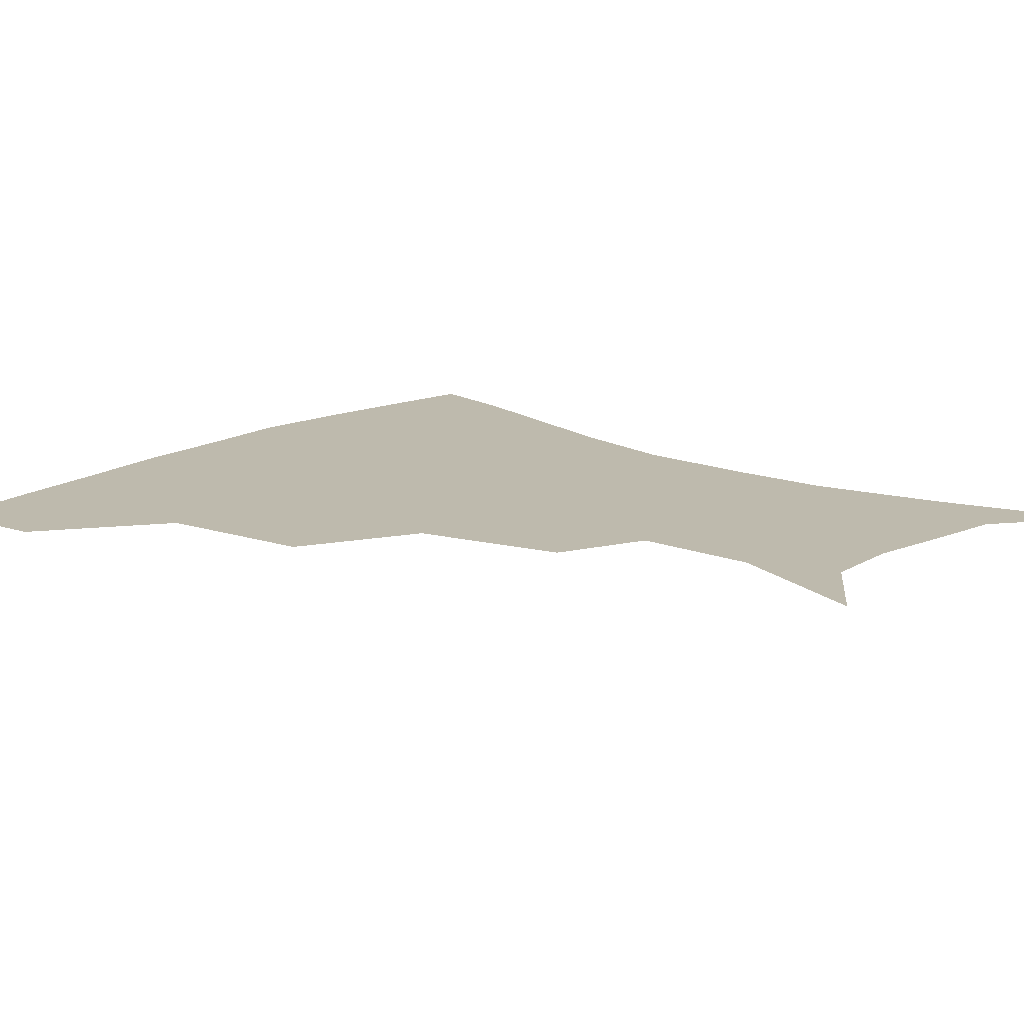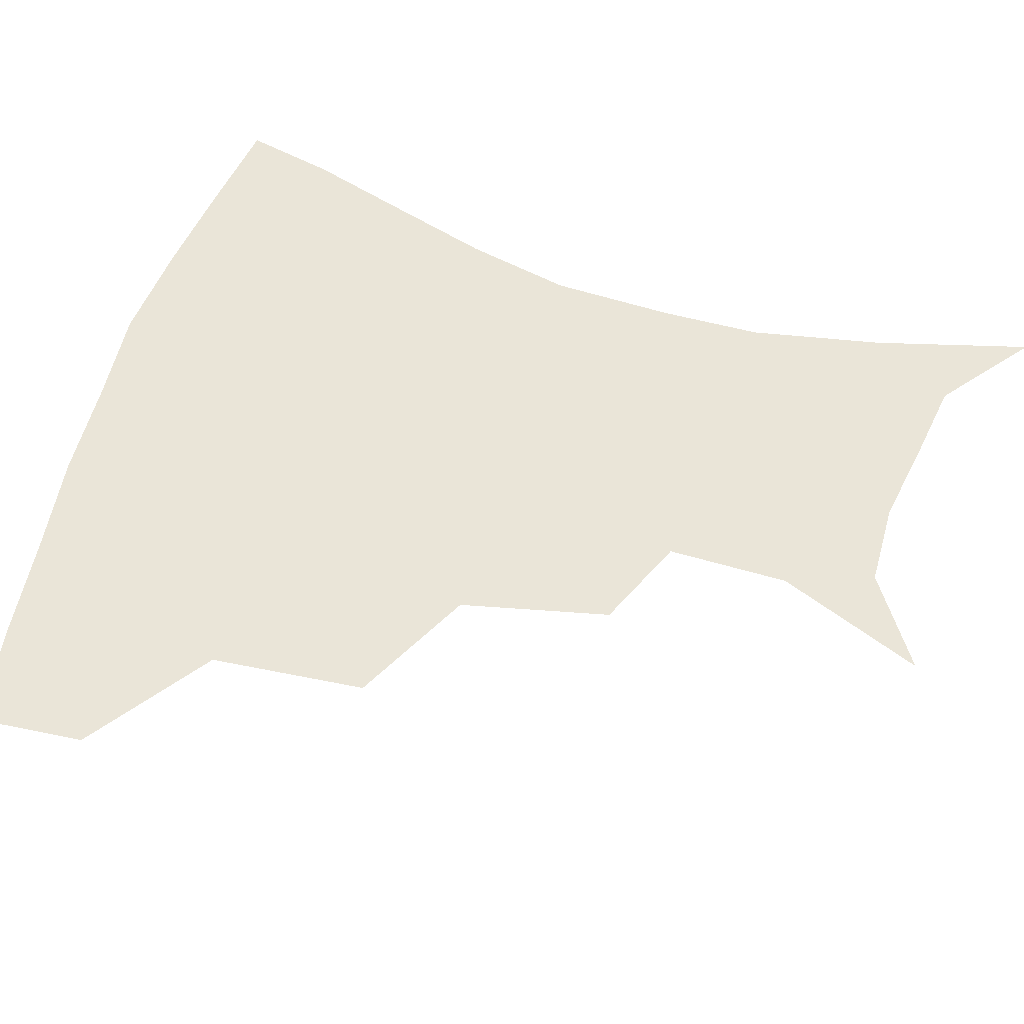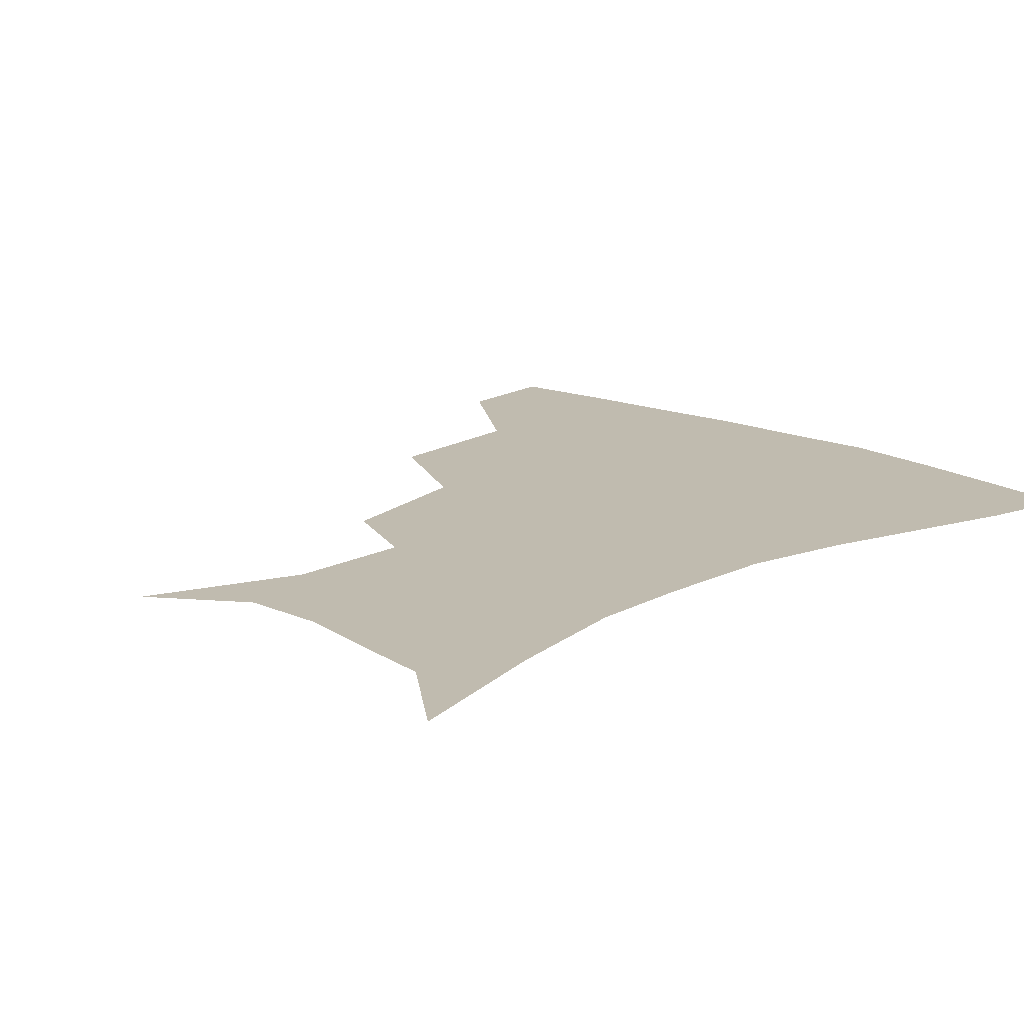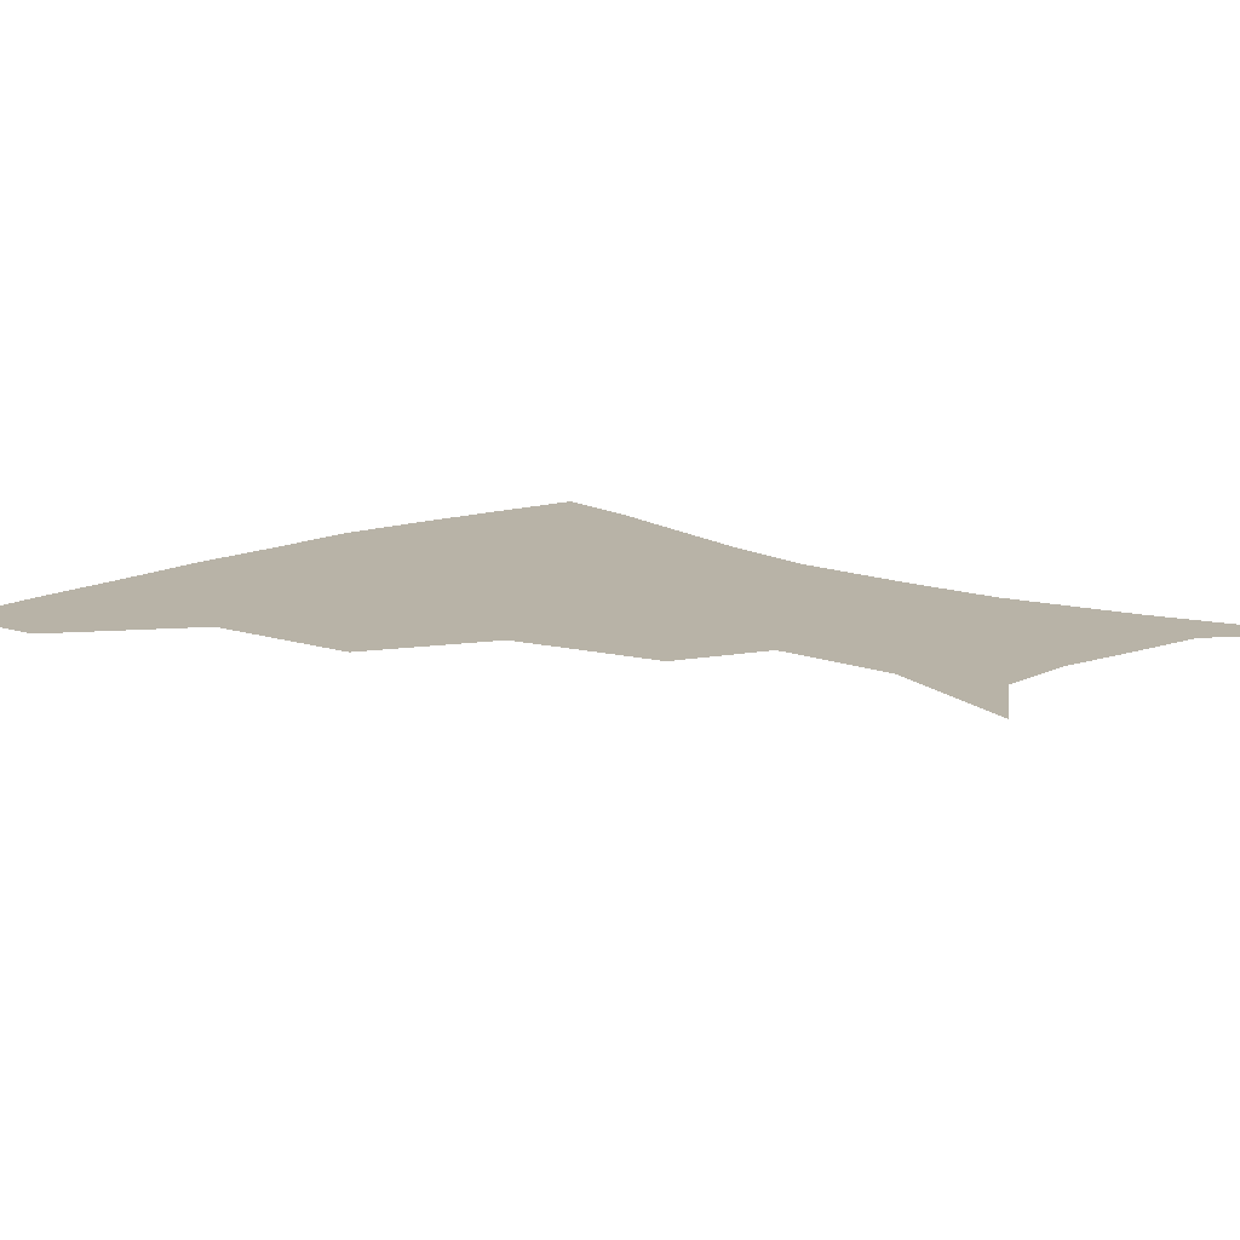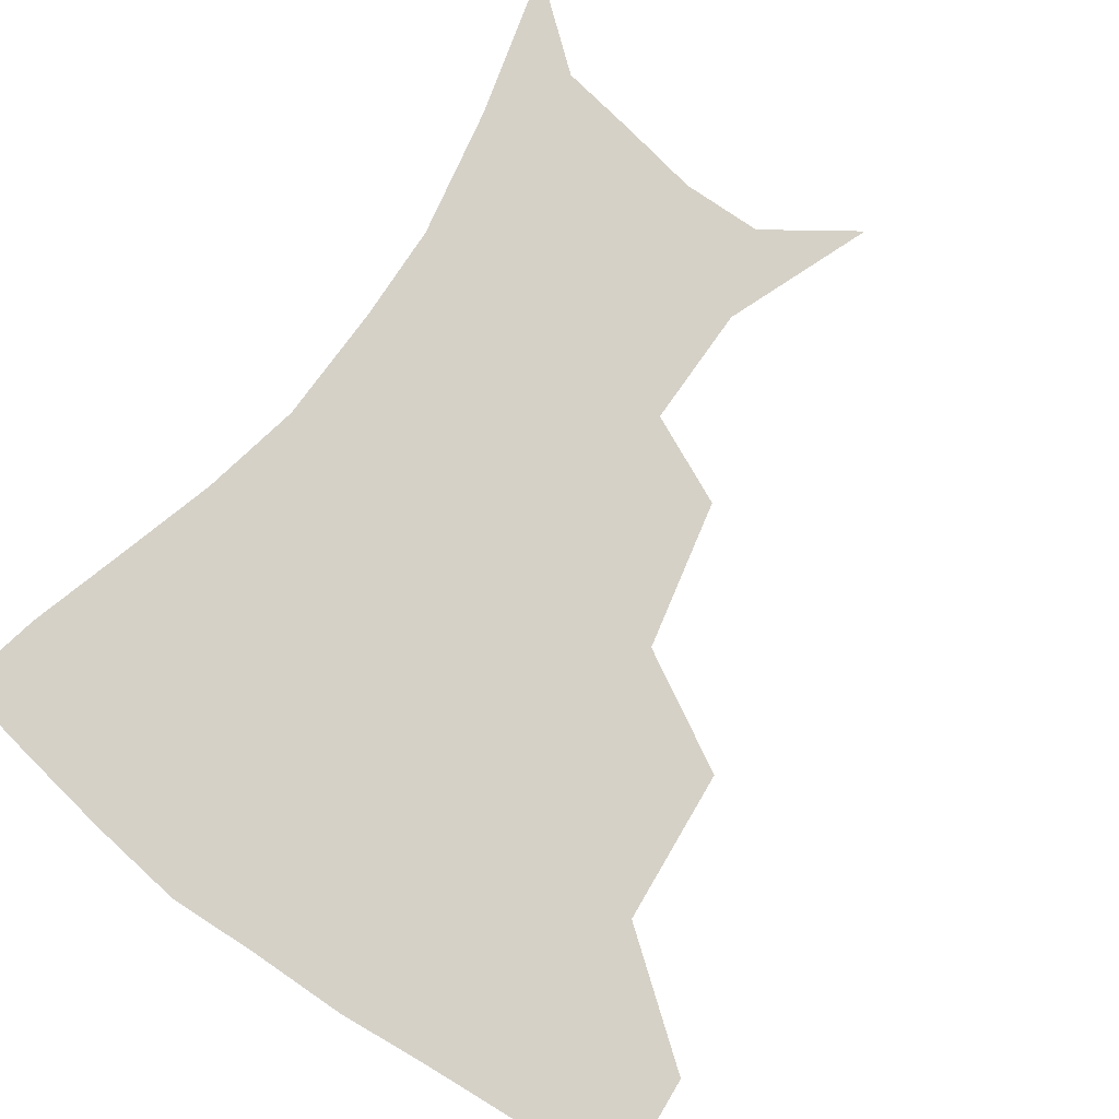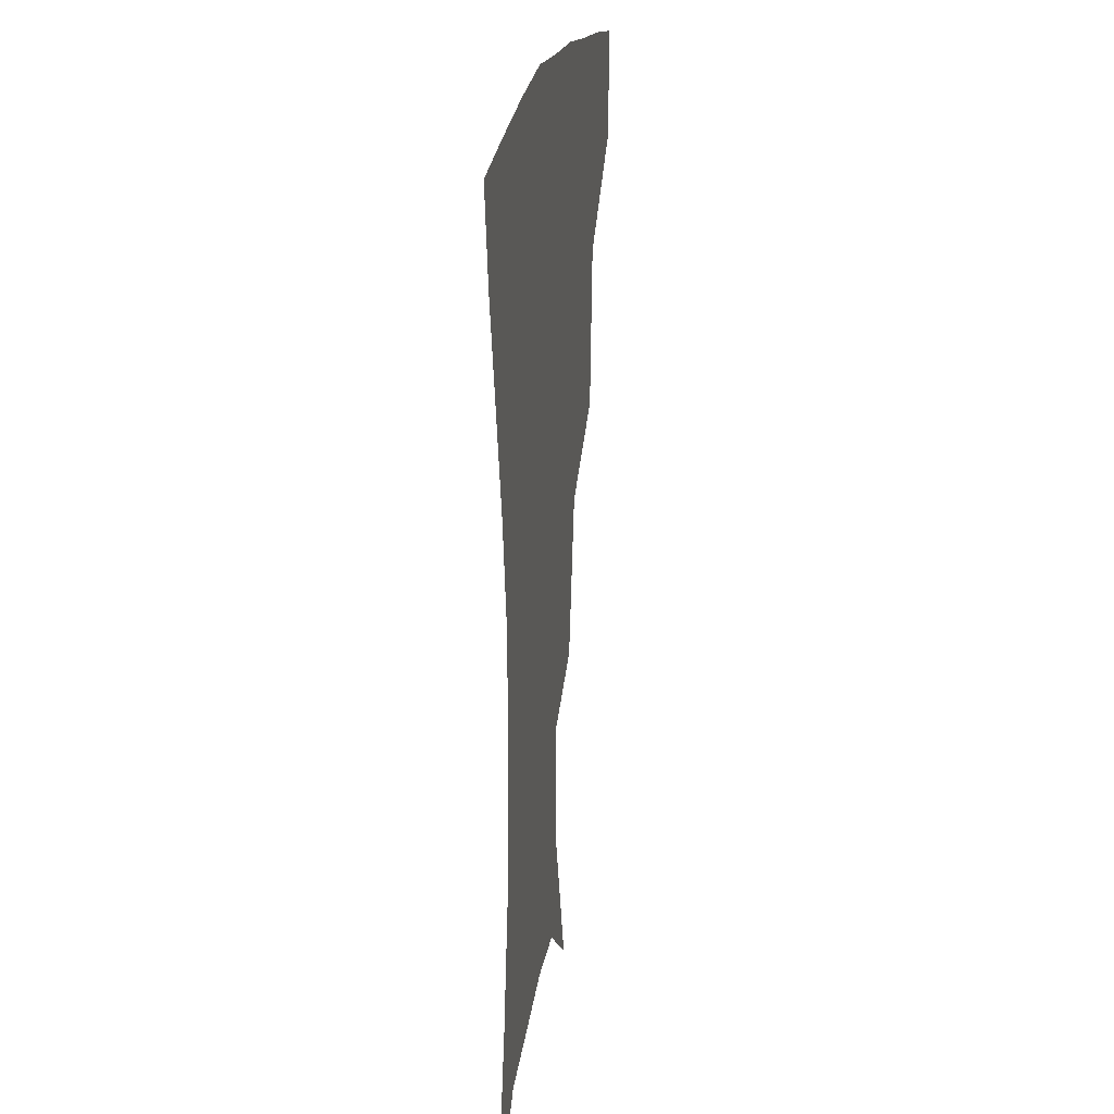
<metadata>
{"format":"obj","ext":"obj","renderer":"f3d","projection":"perspective","resolution":1024,"background":"white","views":[{"elev":15.4,"azim":-49.7,"up":"+Z"},{"elev":59.6,"azim":-72.5,"up":"+Z"},{"elev":16.2,"azim":44.3,"up":"+Z"},{"elev":12.7,"azim":-47.1,"up":"+Z"},{"elev":79.7,"azim":-143.9,"up":"+Z"},{"elev":19.6,"azim":98.0,"up":"+Y"}]}
</metadata>
<code>
v 456.3 353.6 0
v 453.3 385.8 0
v 497.7 279.5 0
v 493 326 0
v 488.2 358.6 0
v 484.1 389.5 0
v 543.9 215.7 0
v 533.5 260.3 0
v 526.1 301.5 0
v 521.9 333.9 0
v 517.9 362.5 0
v 514.4 392.1 0
v 554.9 122.5 0
v 571.6 167.2 0
v 571.1 203.7 0
v 561.4 236.6 0
v 555 275.9 0
v 552.2 310.7 0
v 549.6 338.3 0
v 546.6 365.5 0
v 543.5 395 0
v 581.2 141 0
v 589.9 180.8 0
v 586.3 215.2 0
v 580.8 249.8 0
v 577.7 283.8 0
v 577.2 315.4 0
v 576.5 340.7 0
v 575.7 366.4 0
v 572.6 395.8 0
v 605.5 141.9 0
v 606.9 181.1 0
v 602.9 221.8 0
v 600.4 255.6 0
v 600 286.9 0
v 600.9 315.7 0
v 602.4 341.5 0
v 603 366.7 0
v 600.6 397.4 0
v 630 137.8 0
v 624.2 184.8 0
v 620.1 223.2 0
v 619.4 255.2 0
v 620.9 286.2 0
v 624 314.5 0
v 627.1 339.9 0
v 630.3 365.4 0
v 630 394 0
v 653.6 134.3 0
v 643 179.6 0
v 638 216.7 0
v 638 247.2 0
v 640.3 278.8 0
v 645.1 310 0
v 651 337 0
v 656.2 362.9 0
v 659.2 389.5 0
v 680.5 112.9 0
v 667.6 159.7 0
v 659.4 199.3 0
v 658.1 229.5 0
v 658.4 266.1 0
v 664.4 297.6 0
v 672.9 328.7 0
v 681 358.2 0
v 686.3 384.9 0
v 721 391 0
f 4 5 1
f 1 5 2
f 5 6 2
f 8 9 3
f 3 9 4
f 9 10 4
f 4 10 5
f 10 11 5
f 5 11 6
f 11 12 6
f 15 16 7
f 7 16 8
f 16 17 8
f 8 17 9
f 17 18 9
f 9 18 10
f 18 19 10
f 10 19 11
f 19 20 11
f 11 20 12
f 20 21 12
f 13 22 14
f 22 23 14
f 14 23 15
f 23 24 15
f 15 24 16
f 24 25 16
f 16 25 17
f 25 26 17
f 17 26 18
f 26 27 18
f 18 27 19
f 27 28 19
f 19 28 20
f 28 29 20
f 20 29 21
f 29 30 21
f 22 31 23
f 31 32 23
f 23 32 24
f 32 33 24
f 24 33 25
f 33 34 25
f 25 34 26
f 34 35 26
f 26 35 27
f 35 36 27
f 27 36 28
f 36 37 28
f 28 37 29
f 37 38 29
f 29 38 30
f 38 39 30
f 31 40 32
f 40 41 32
f 32 41 33
f 41 42 33
f 33 42 34
f 42 43 34
f 34 43 35
f 43 44 35
f 35 44 36
f 44 45 36
f 36 45 37
f 45 46 37
f 37 46 38
f 46 47 38
f 38 47 39
f 47 48 39
f 40 49 41
f 49 50 41
f 41 50 42
f 50 51 42
f 42 51 43
f 51 52 43
f 43 52 44
f 52 53 44
f 44 53 45
f 53 54 45
f 45 54 46
f 54 55 46
f 46 55 47
f 55 56 47
f 47 56 48
f 56 57 48
f 49 58 50
f 58 59 50
f 50 59 51
f 59 60 51
f 51 60 52
f 60 61 52
f 52 61 53
f 61 62 53
f 53 62 54
f 62 63 54
f 54 63 55
f 63 64 55
f 55 64 56
f 64 65 56
f 56 65 57
f 65 66 57

</code>
